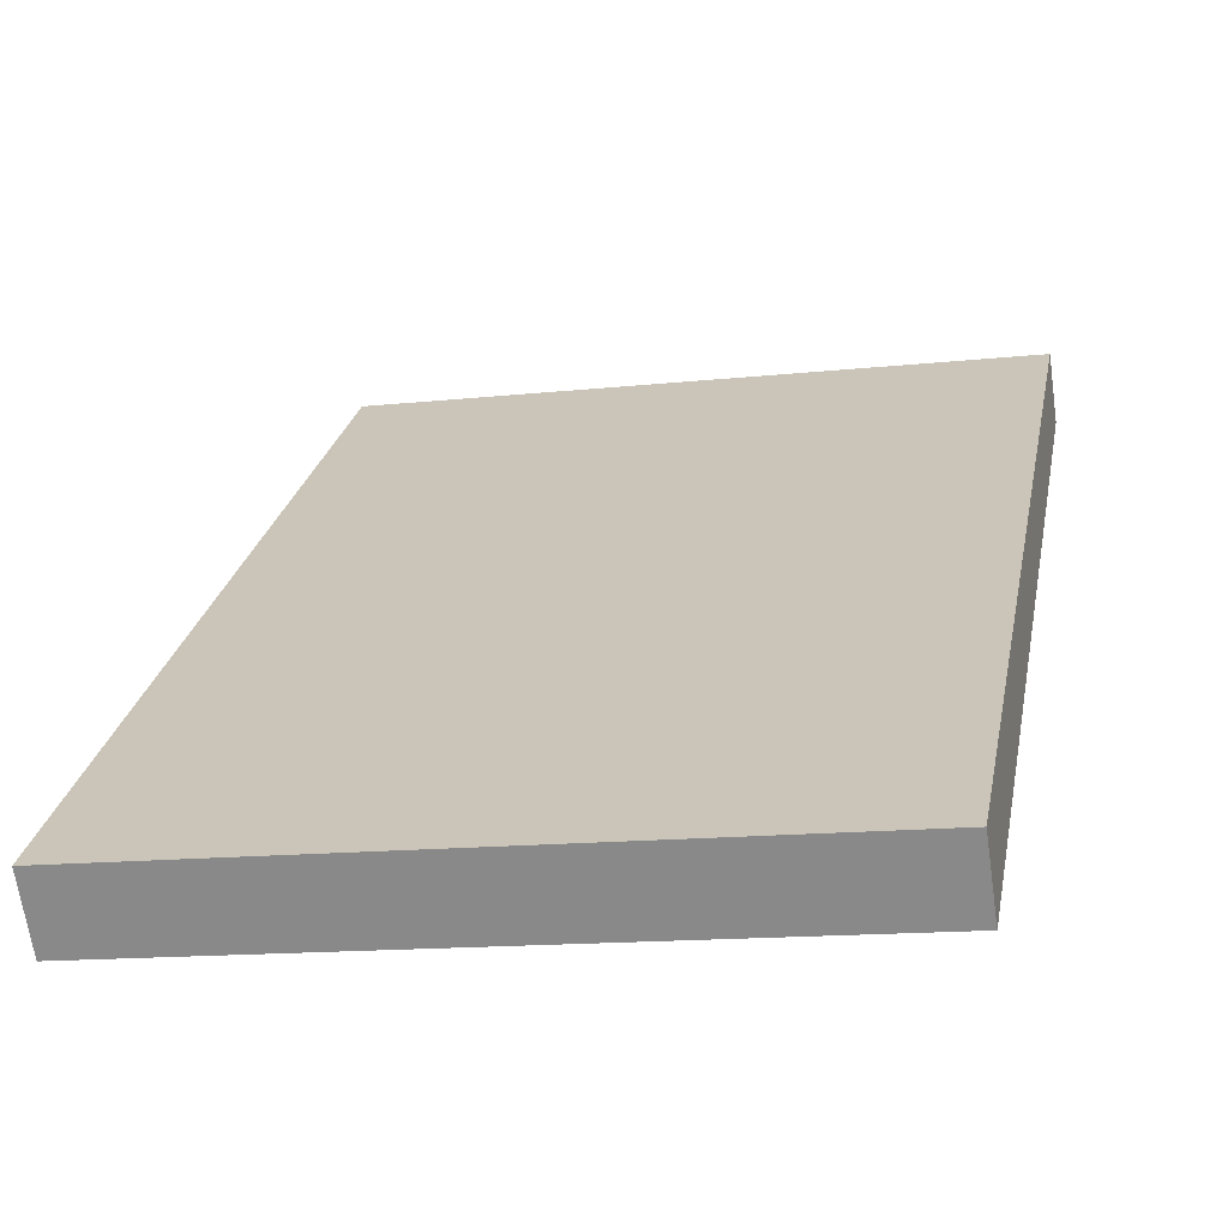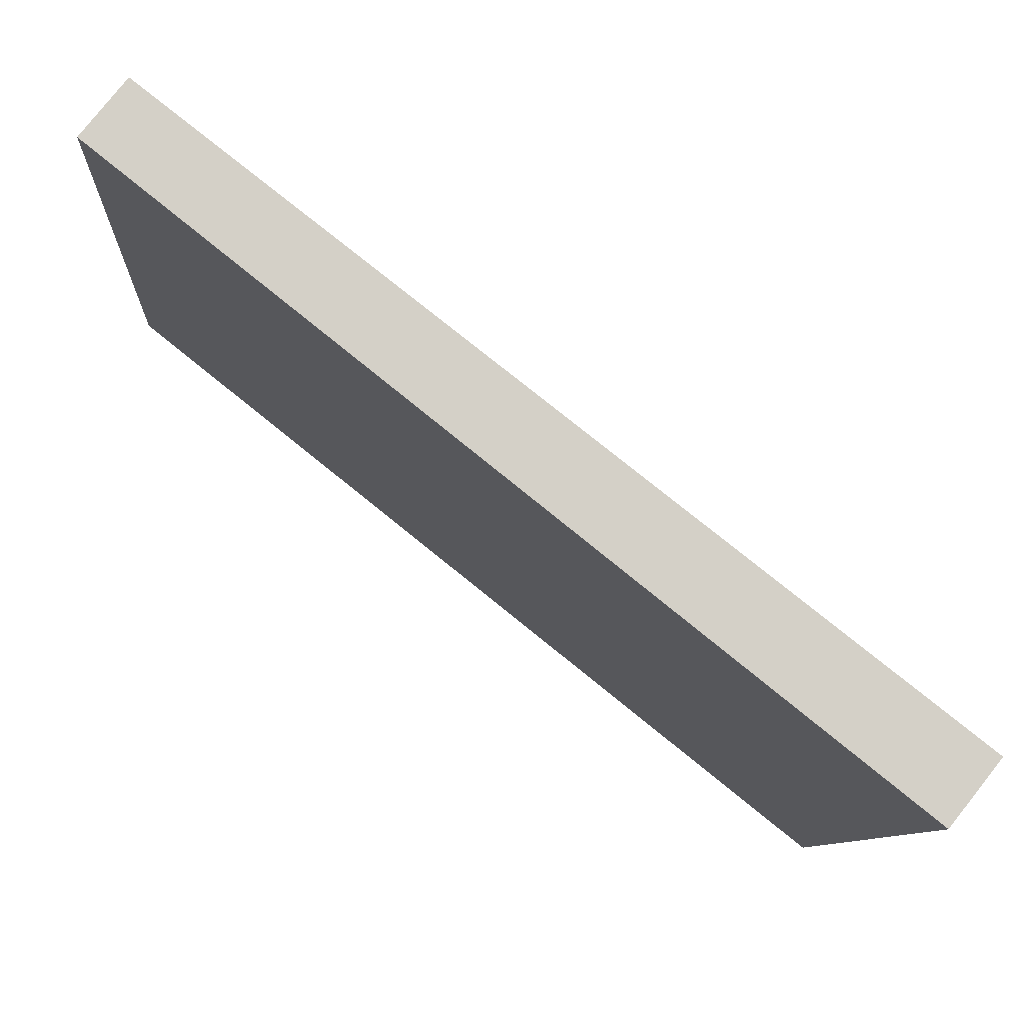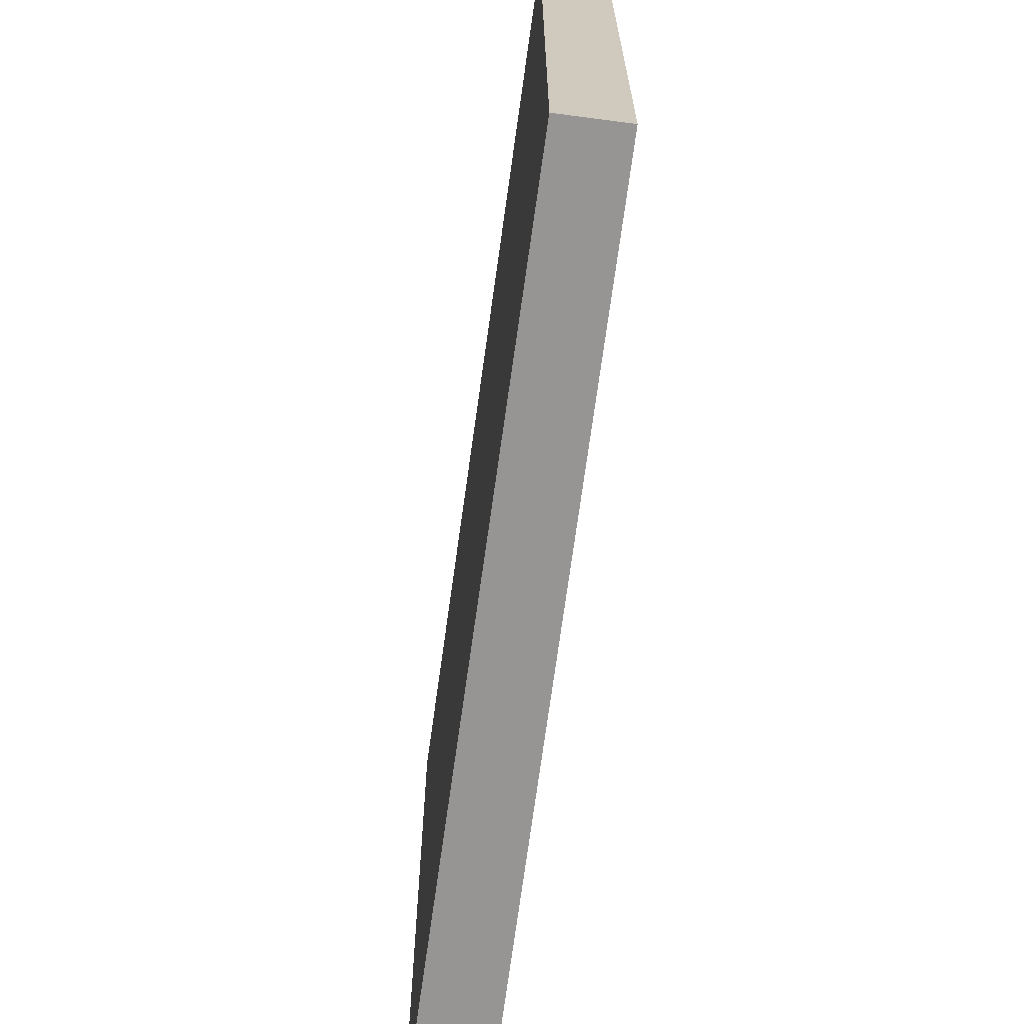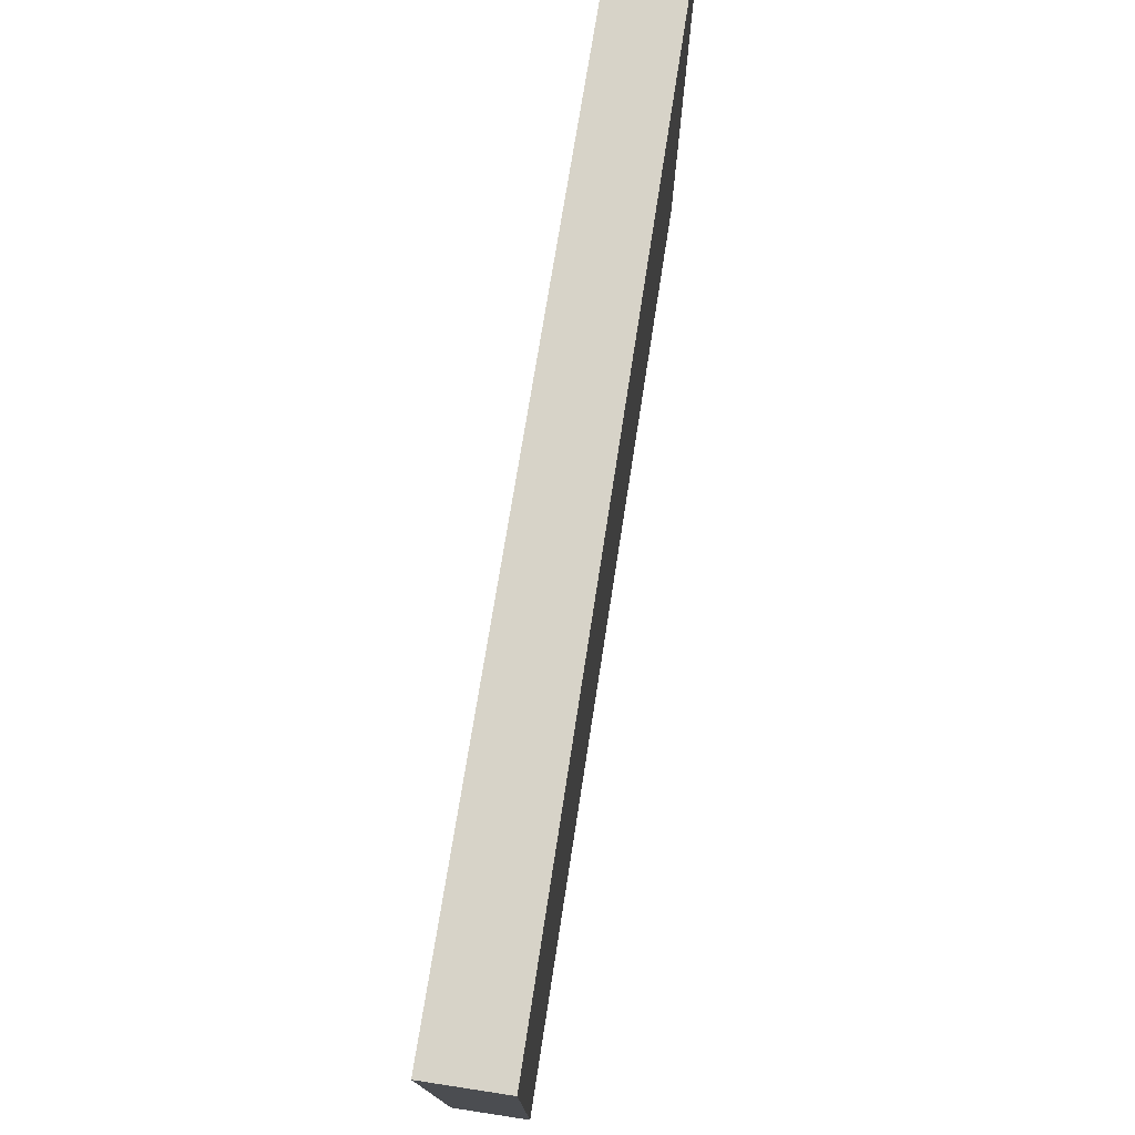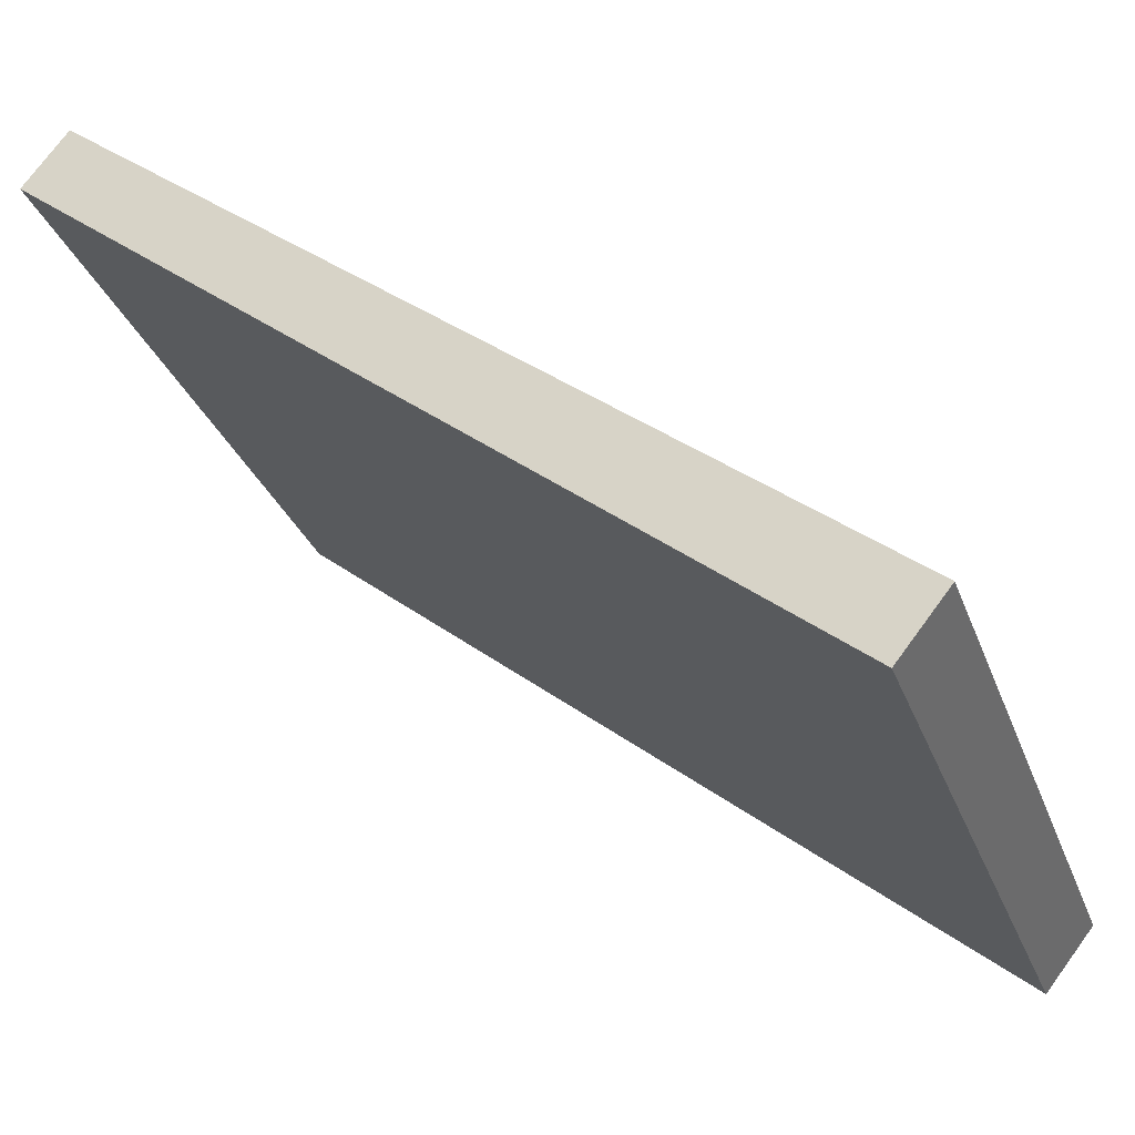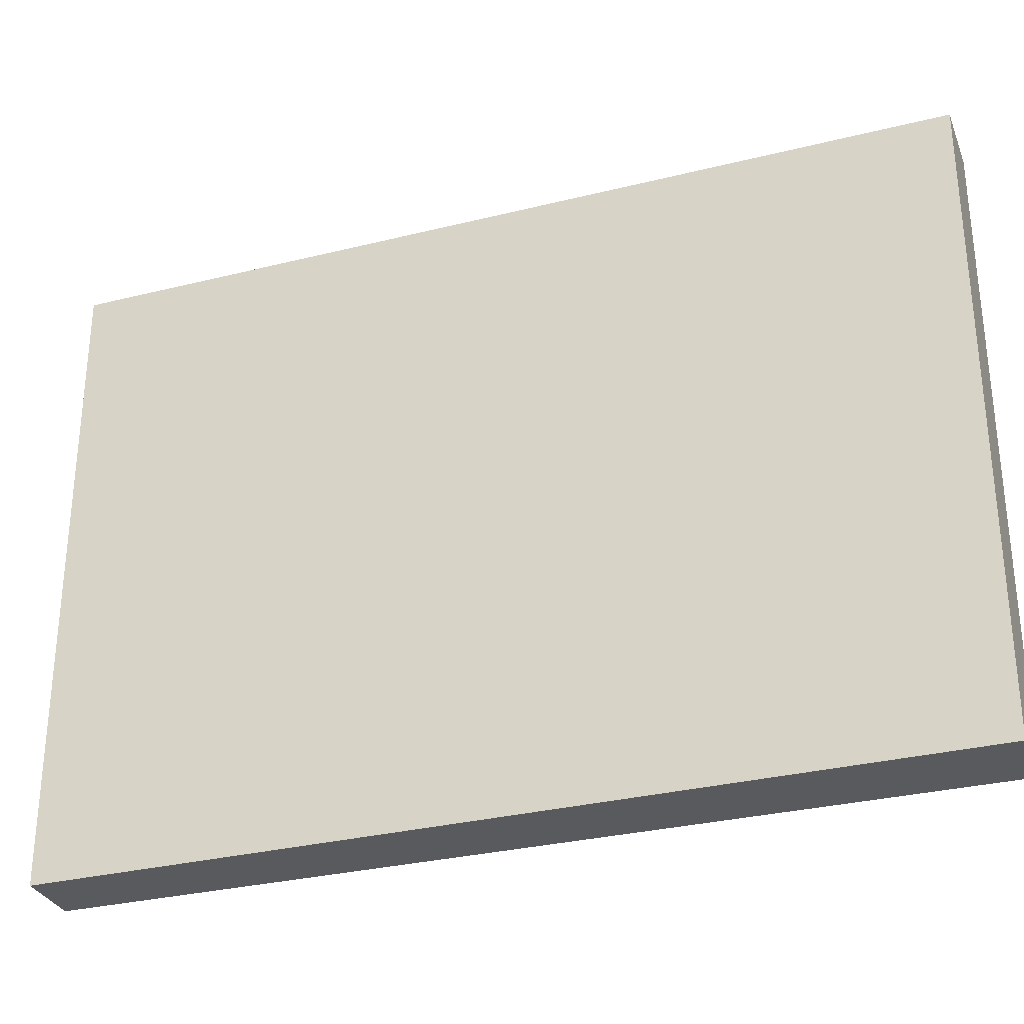
<metadata>
{"format":"obj","ext":"obj","renderer":"f3d","projection":"perspective","resolution":1024,"background":"white","views":[{"elev":-14.4,"azim":103.2,"up":"+Z"},{"elev":-9.3,"azim":-3.4,"up":"+Z"},{"elev":-67.6,"azim":-59.4,"up":"+Y"},{"elev":76.9,"azim":137.3,"up":"+Y"},{"elev":-29.3,"azim":17.9,"up":"+Z"},{"elev":-31.0,"azim":57.7,"up":"+Y"}]}
</metadata>
<code>
v  7.999 7.353 -6.356
v  0.462 7.353 0.589
v  8.522 7.353 -5.701
v  0 7.353 4.502e-16
v  8.522 3.491e-16 -5.701
v  7.999 3.892e-16 -6.356
v  0 0 0
v  0.462 -3.607e-17 0.589
g defaultobject
f 1 2 3
f 2 1 4
f 5 1 3
f 1 5 6
f 6 4 1
f 4 6 7
f 7 2 4
f 2 7 8
f 8 3 2
f 3 8 5
f 8 6 5
f 6 8 7

</code>
